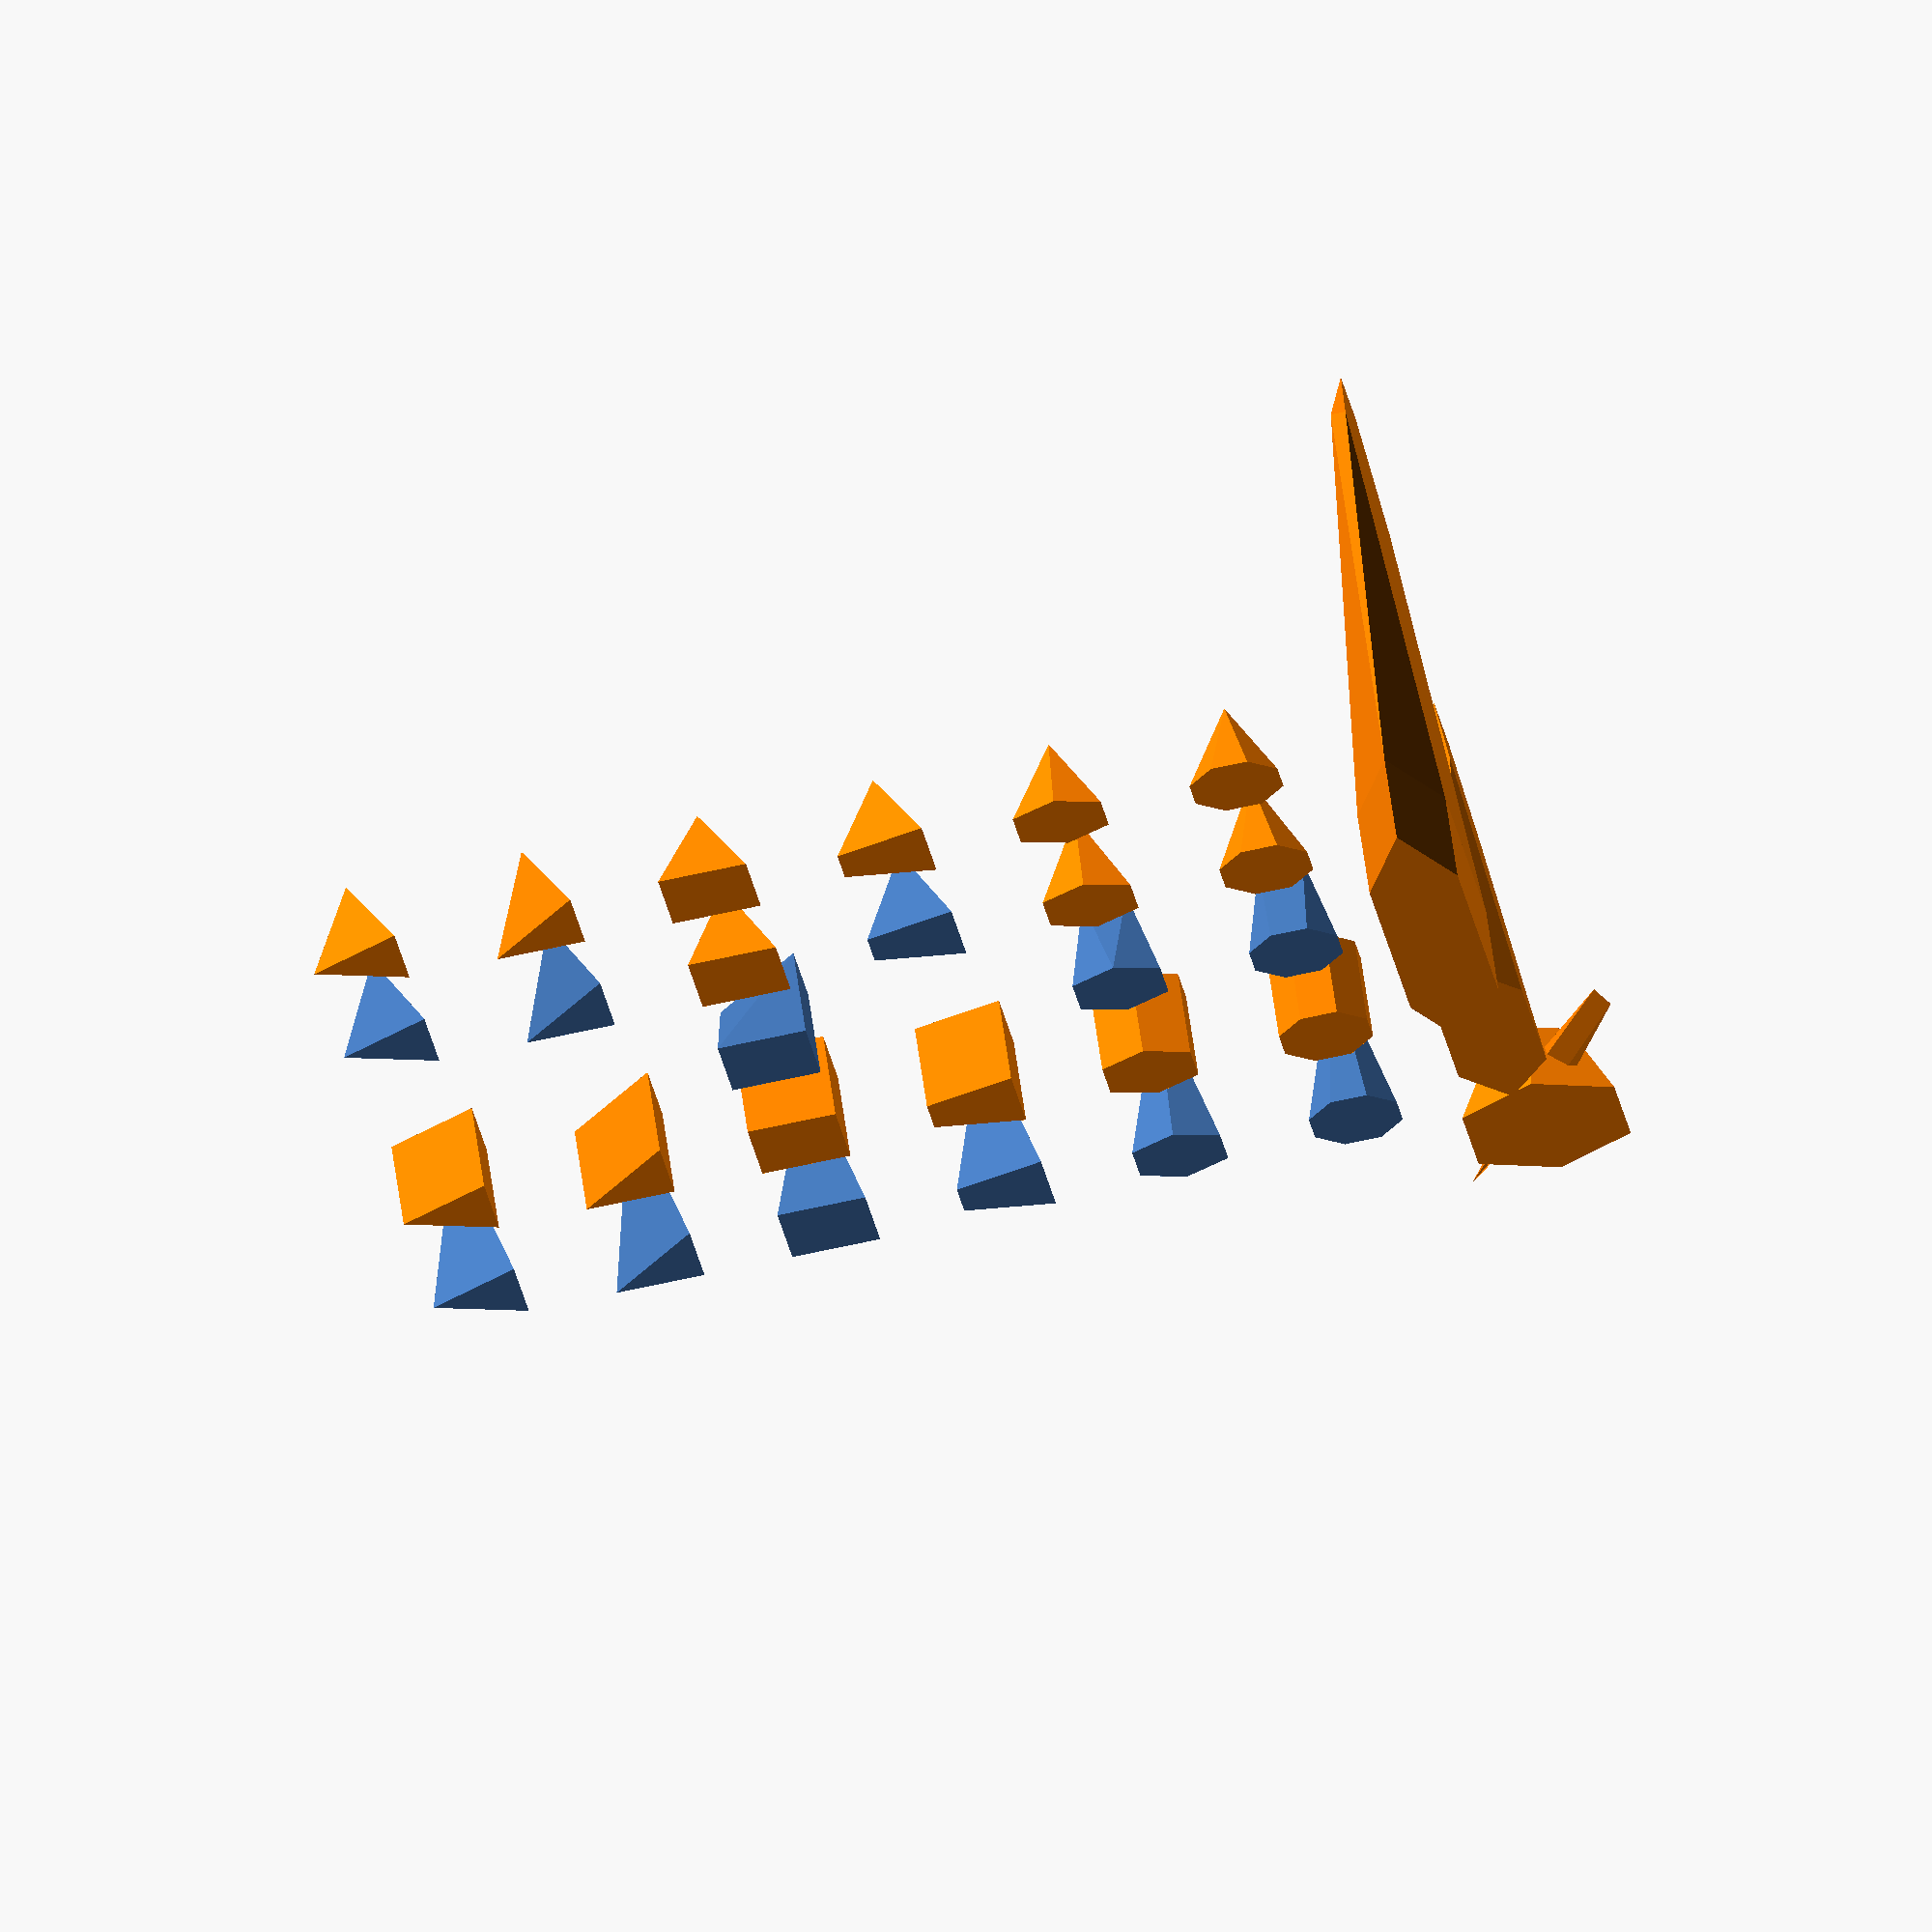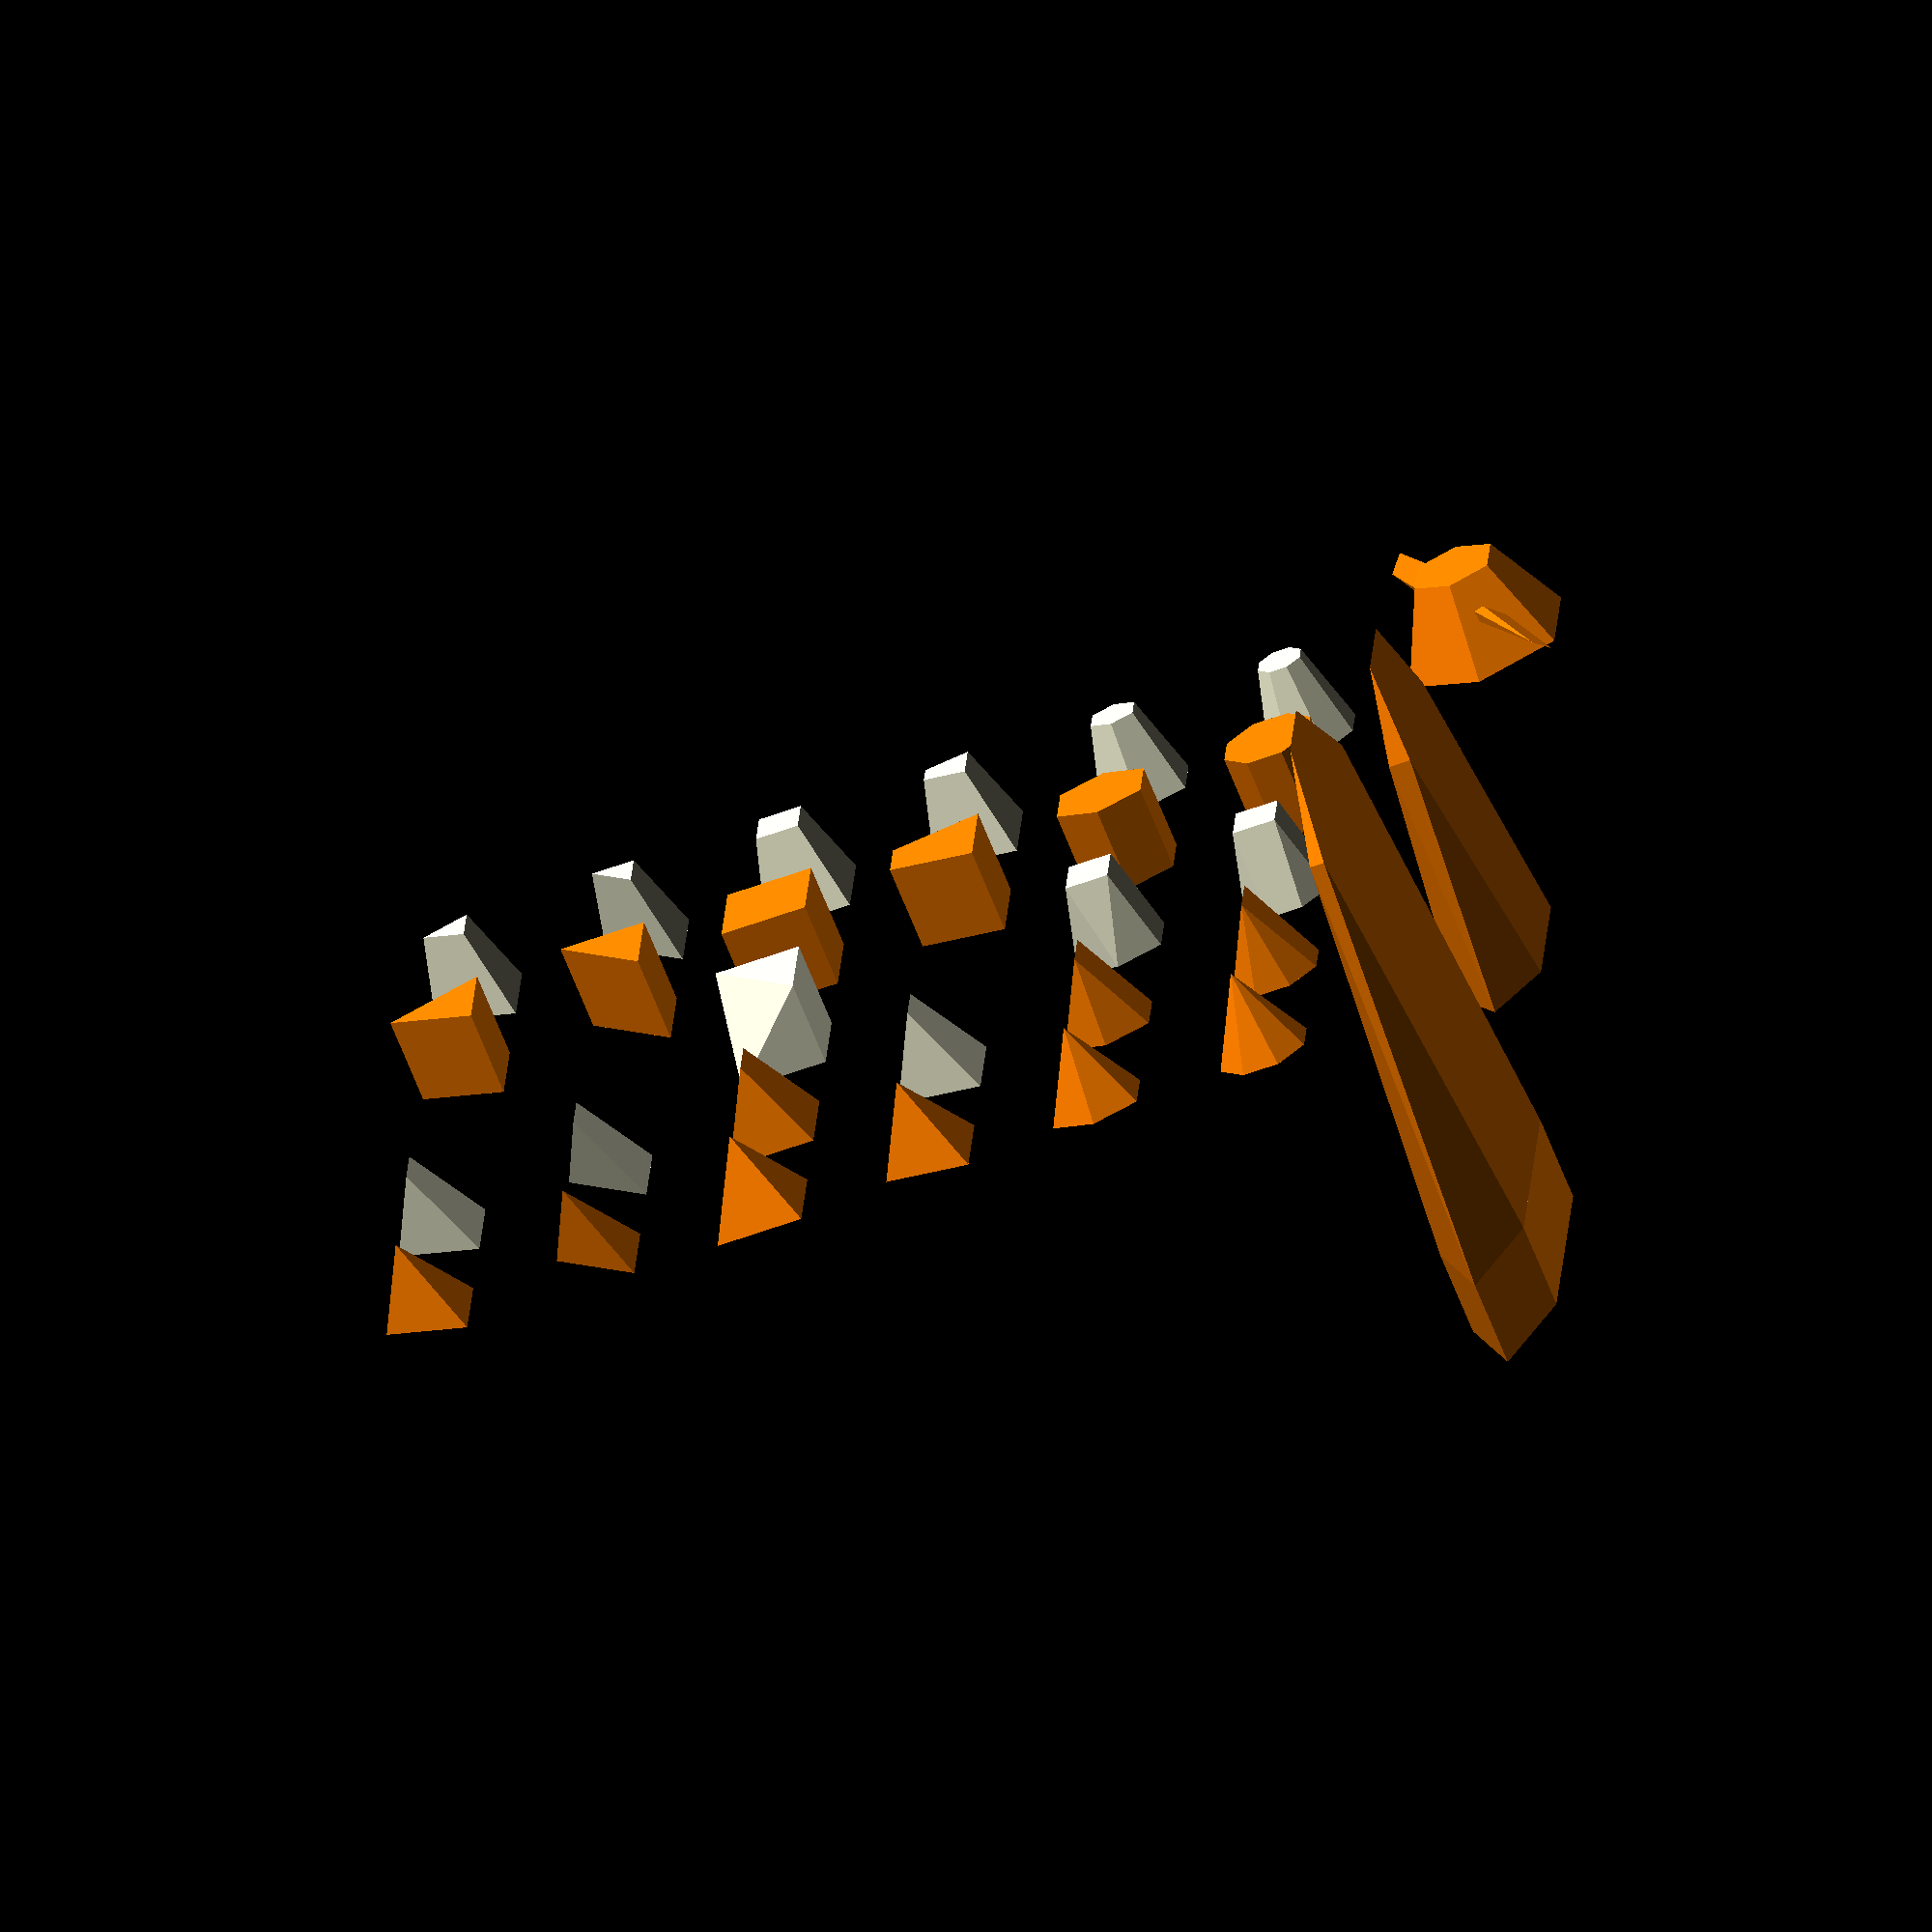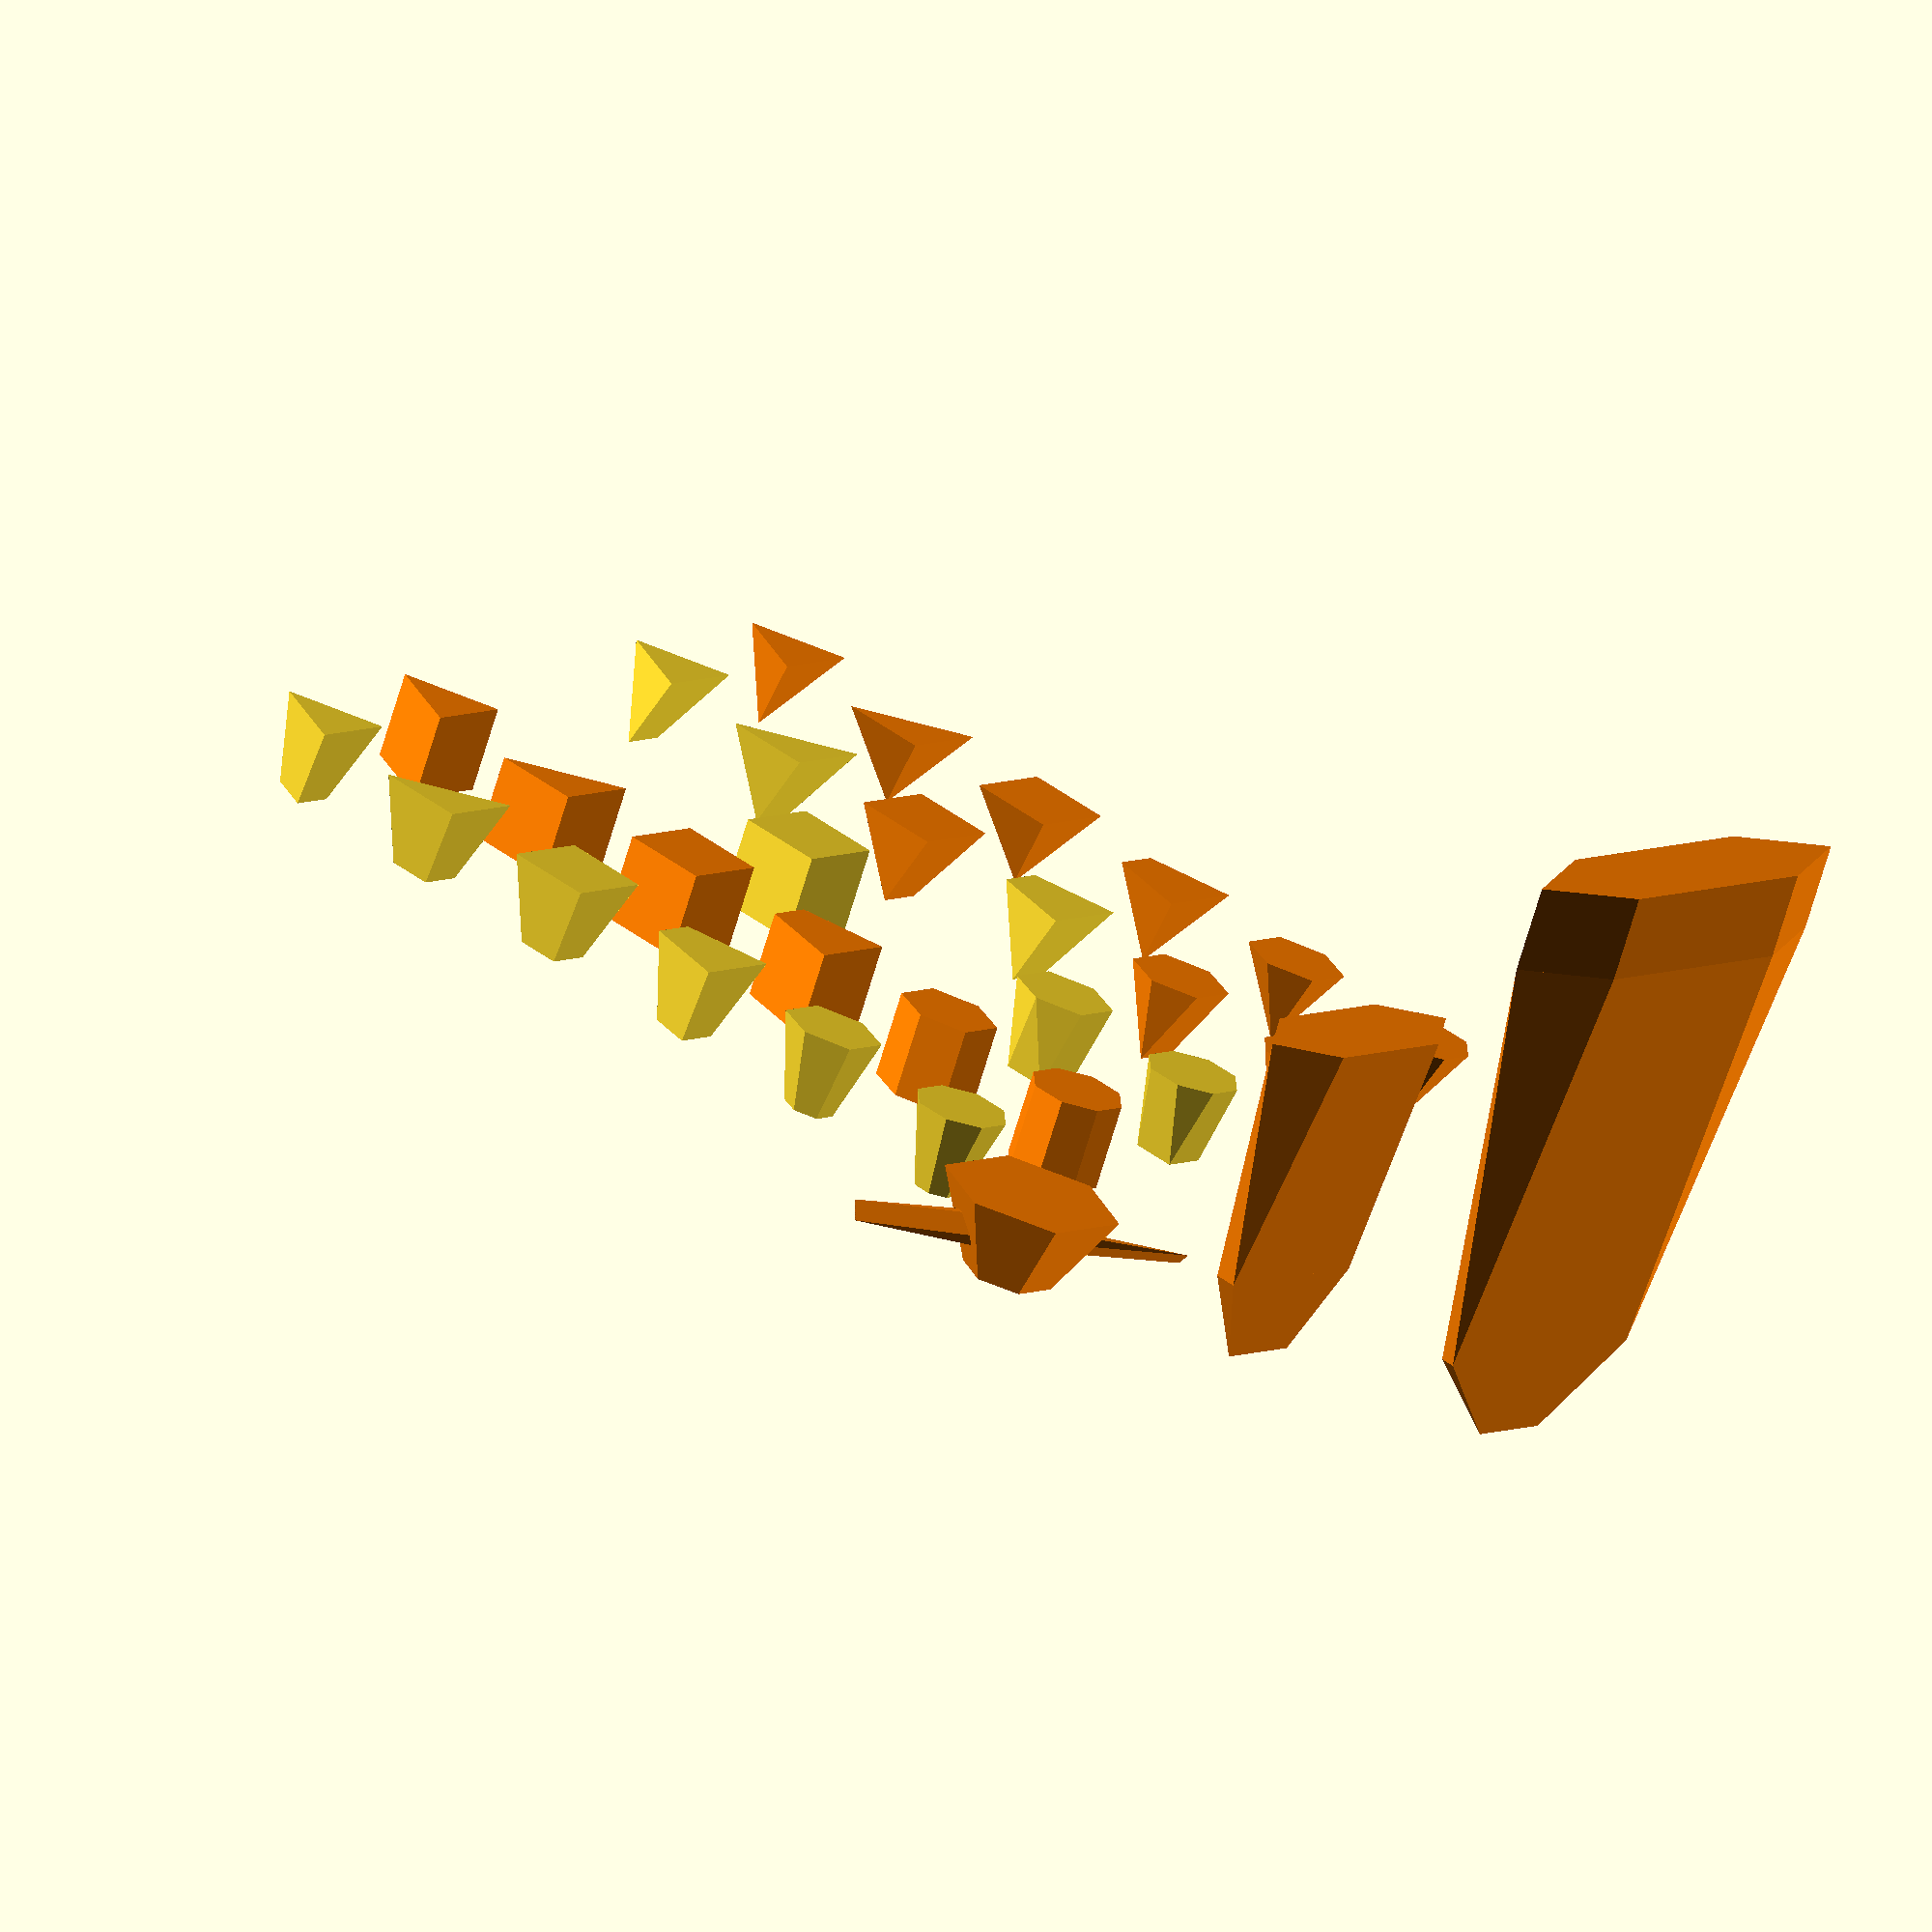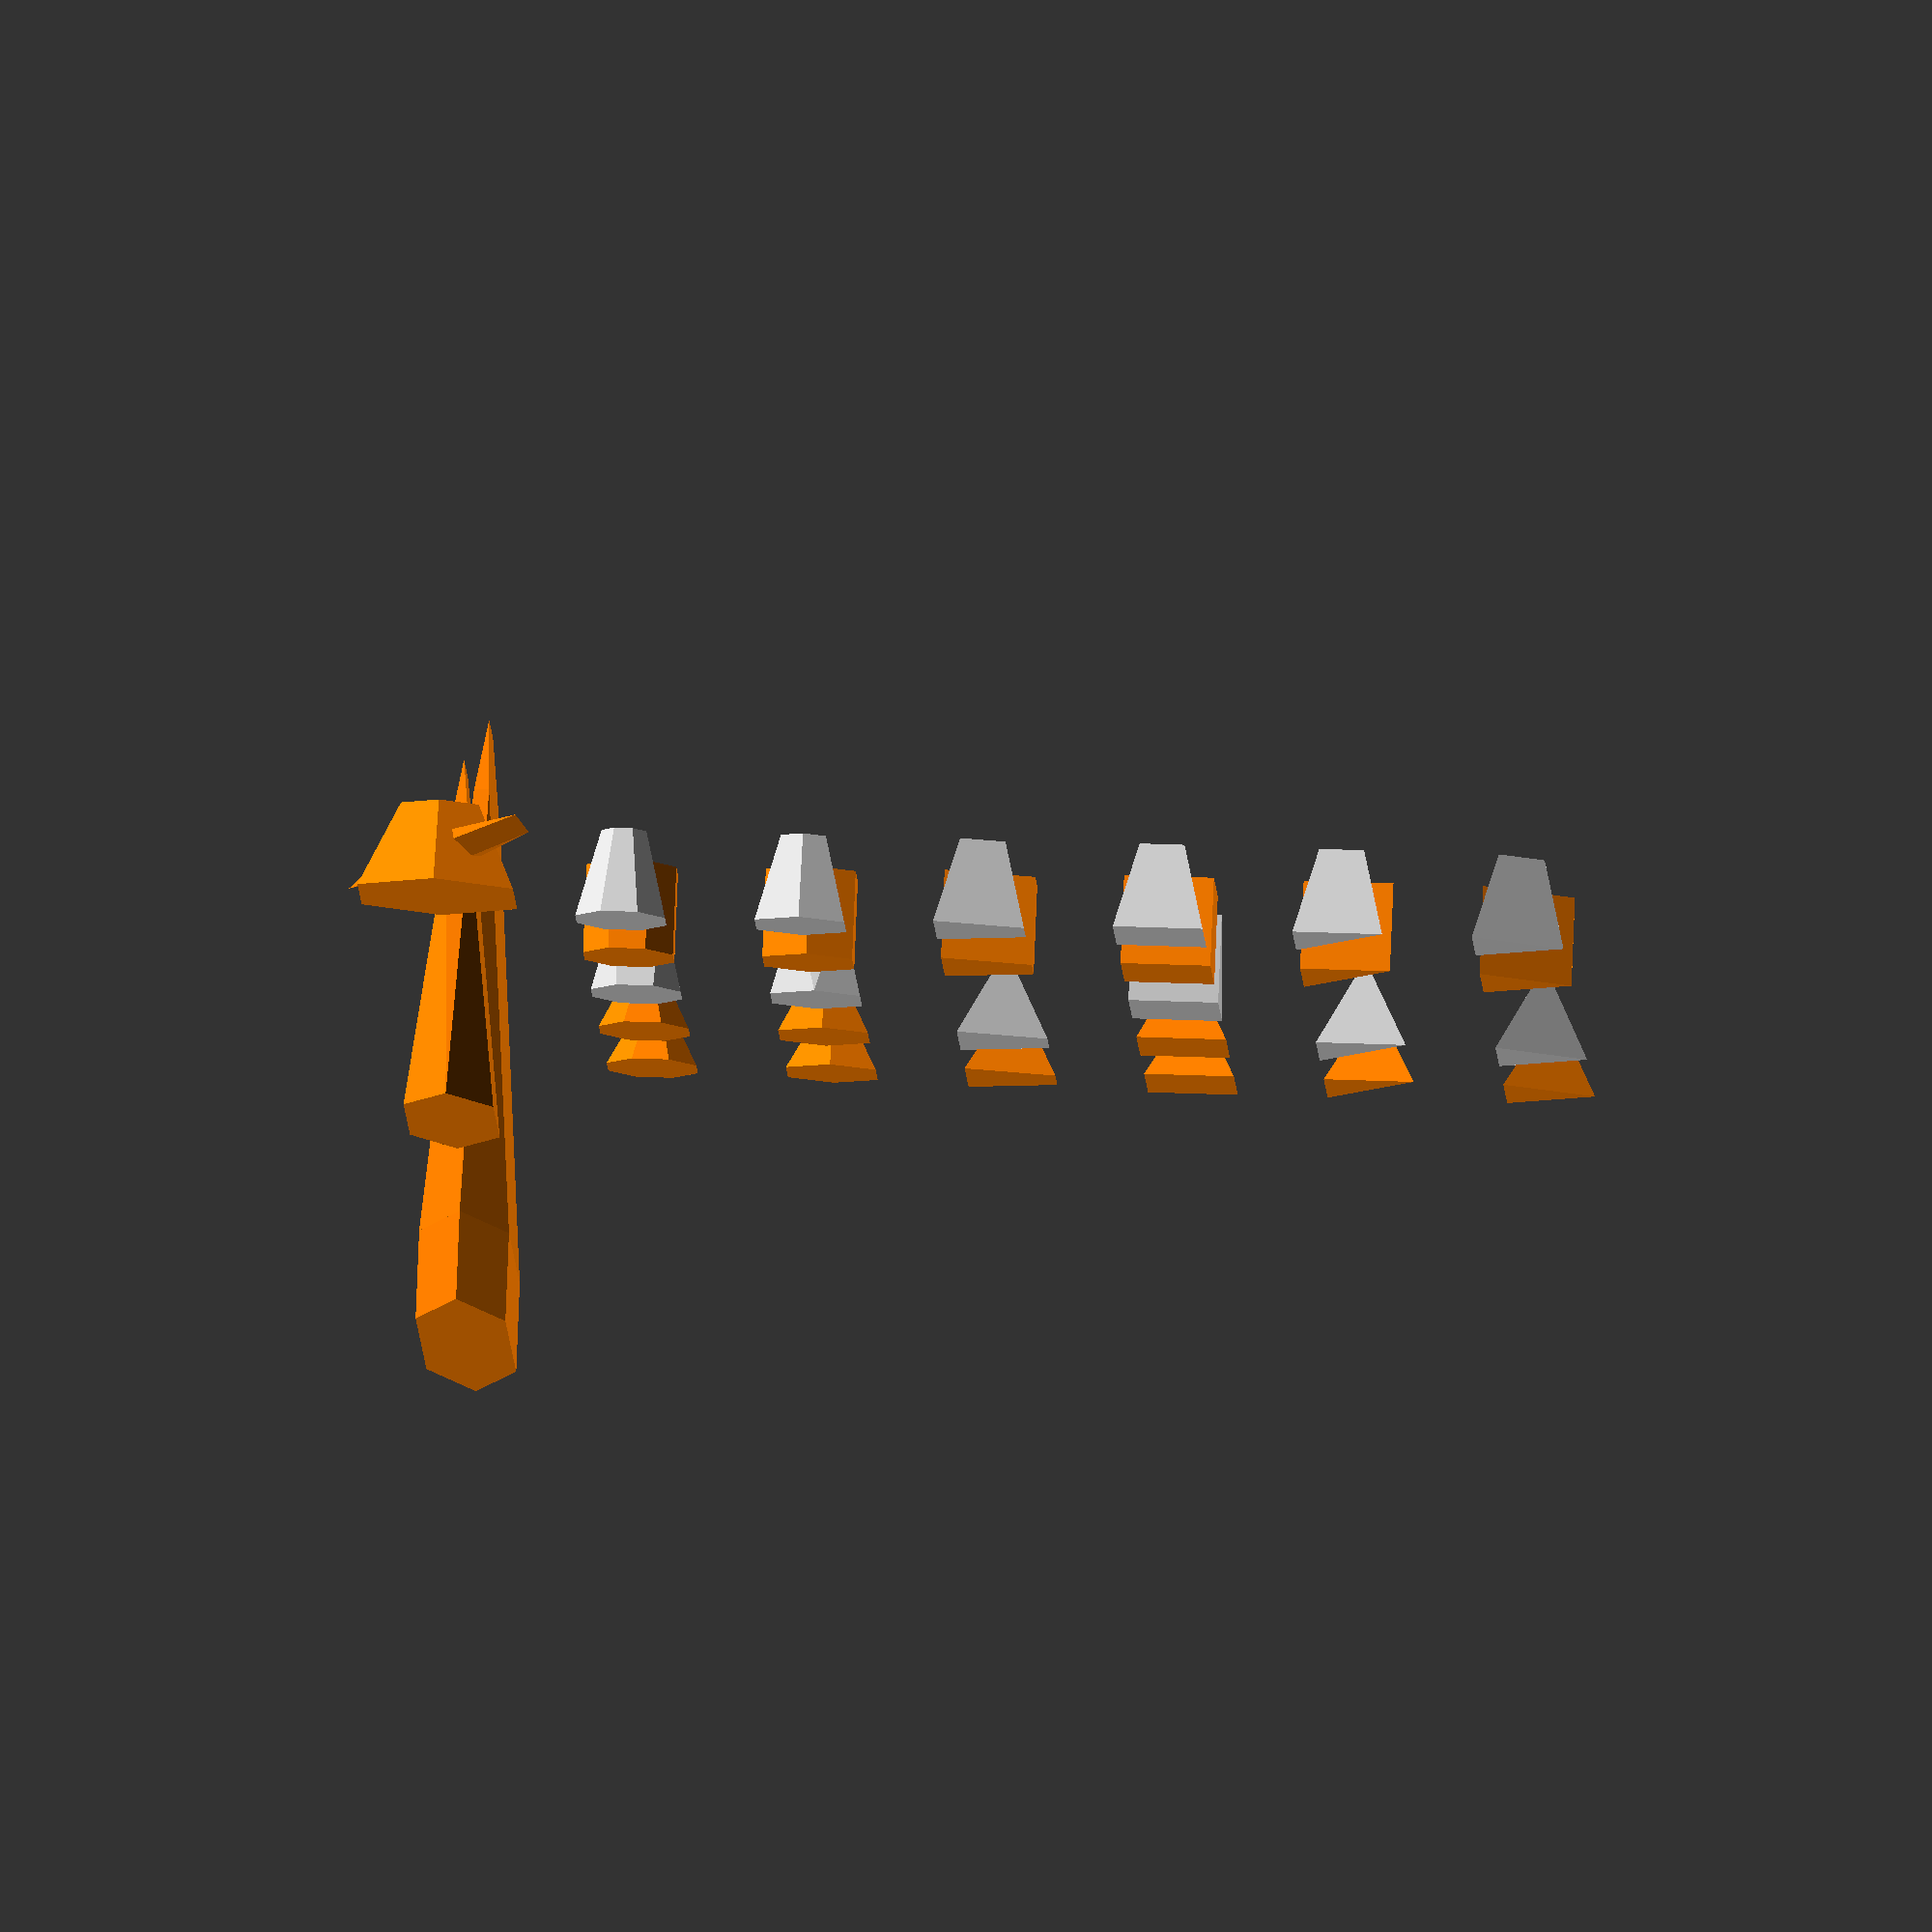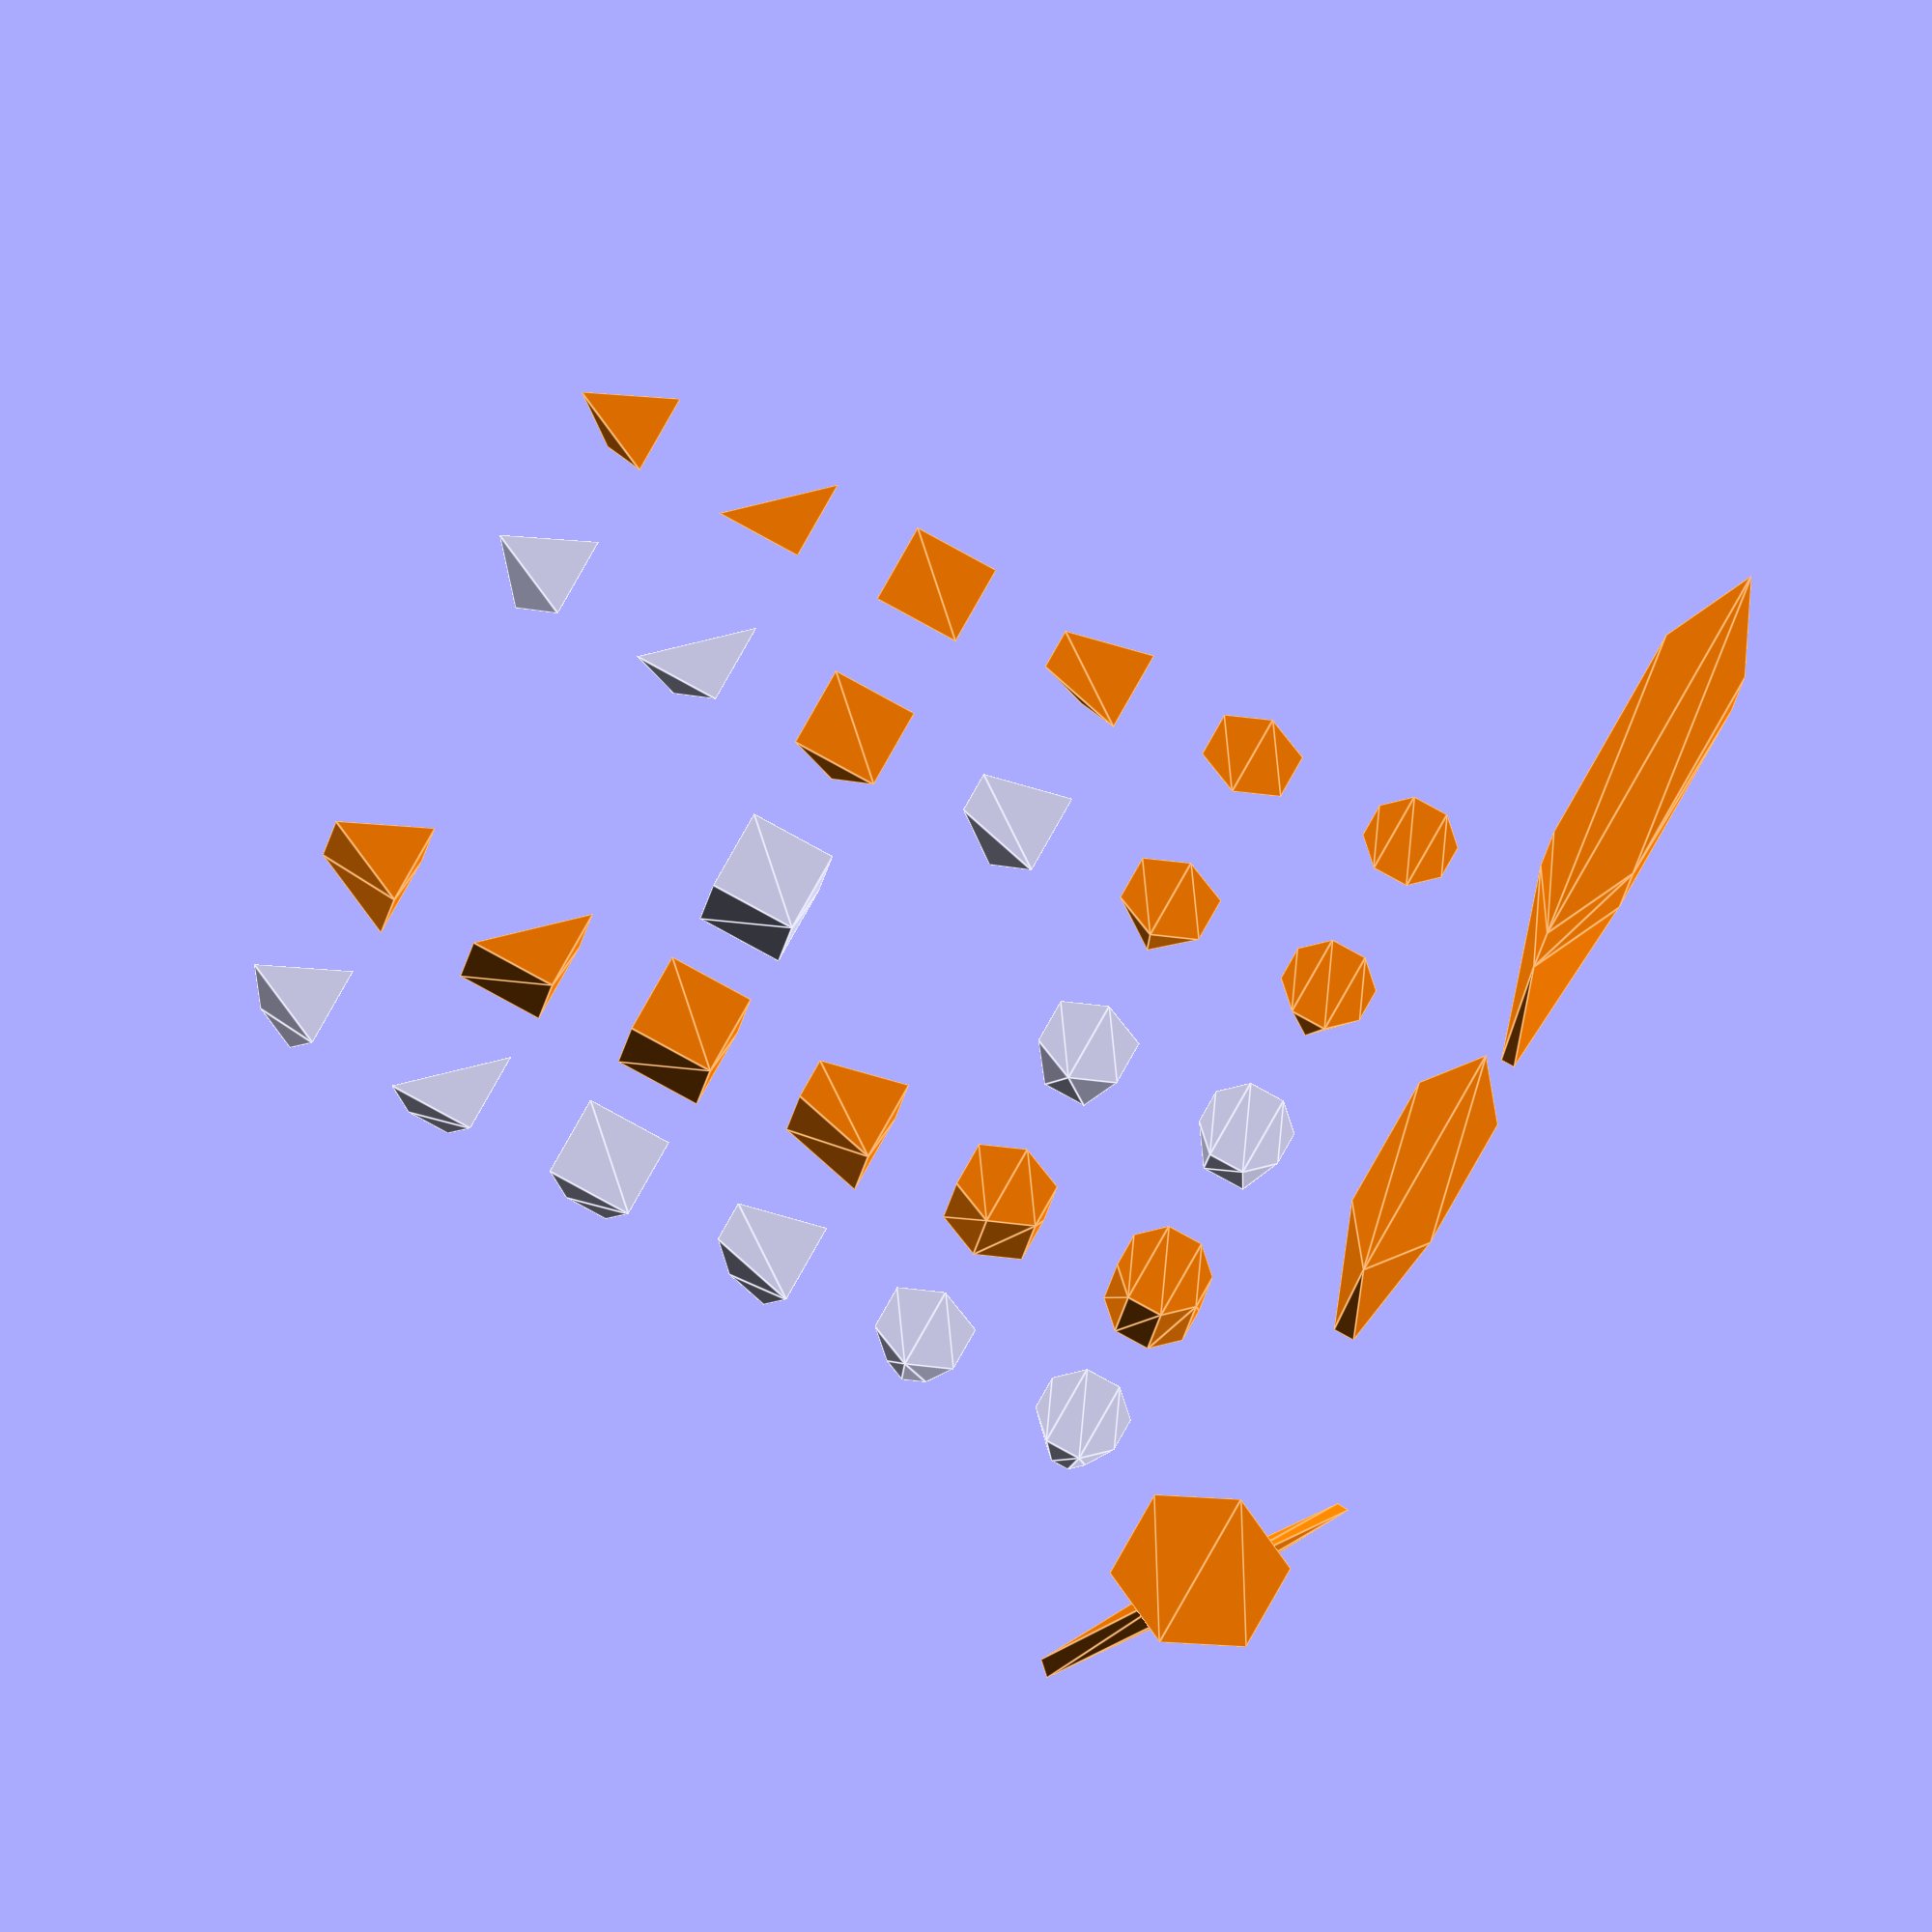
<openscad>
/*
Basic shapes and a demo at the end.
Max width = max length = max height = 1.
All shapes are centred at [0, 0, 0].
Always base towards viewer.
*/

module tri_wedge(fw=1, fx=0, fz=0) {
    // triangular wedge;
    // args: front width, front X/Z offset
    a =  1/2;
    f = fw/2;
    polyhedron(
        [
            // rear
            [-a, -a, -a],
            [ 0, -a,  a],
            [ a, -a, -a],
            // front
            [fx-f,  a, fz],
            [fx+f,  a, fz],
        ],
        [
            [0, 1, 2],
            [0, 3, 1],
            [1, 3, 4],
            [1, 4, 2],
            [2, 4, 3],
            [2, 3, 0],
        ]
    );
}

module tri_pyramid(fx=0, fz=0) {
    // triangular pyramid (tetrahedron);
    // args: front X/Z offset
    tri_wedge(0, fx, fz);
}

module tri_frustum(fs, fx=0, fz=0) {
    // frustum of triangular pyramid (tetrahedron);
    // args: front scale factor, front X/Z offset
    a =  1/2;
    f = fs/2;
    polyhedron(
        [
            // rear
            [  -a, -a,   -a],
            [   0, -a,    a],
            [   a, -a,   -a],
            // front
            [fx-f,  a, fz-f],
            [fx,    a, fz+f],
            [fx+f,  a, fz-f],
        ],
        [
            [0,3,4,1],  // top left
            [1,4,5,2],  // top right
            [2,5,3,0],  // bottom
            [0,1,2],    // rear
            [3,5,4],    // front
        ]
    );
}

module tri_prism(fx=0, fz=0) {
    // triangular prism;
    // args: front X/Z offset
    tri_frustum(1, fx, fz);
}

module right_tri_wedge(fw=1, fx=0, fz=0) {
    // right triangular wedge;
    // args: front width, front X/Z offset
    a =  1/2;
    f = fw/2;
    polyhedron(
        [
            // rear
            [  -a, -a, -a],
            [  -a, -a,  a],
            [   a, -a, -a],
            // front
            [fx-f,  a, fz],
            [fx+f,  a, fz],
        ],
        [
            [2,4,3,0],  // bottom
            [1,3,4],    // top
            [0,1,2],    // rear
            [0,3,1],    // left
            [1,4,2],    // right
        ]
    );
}

module right_tri_pyramid(fx=0, fz=0) {
    // triangular pyramid (tetrahedron); base is right triangle;
    // args: front X/Z offset
    right_tri_wedge(0, fx, fz);
}

module right_tri_frustum(fs, fx=0, fz=0) {
    // frustum of right triangular pyramid;
    // args: front scale factor, front X/Z offset
    a =  1/2;
    f = fs/2;
    polyhedron(
        [
            // rear
            [  -a, -a,   -a],
            [  -a, -a,    a],
            [   a, -a,   -a],
            // front
            [fx-f,  a, fz-f],
            [fx-f,  a, fz+f],
            [fx+f,  a, fz-f],
        ],
        [
            [0,3,4,1],  // top left
            [1,4,5,2],  // top right
            [2,5,3,0],  // bottom
            [0,1,2],    // rear
            [3,5,4],    // front
        ]
    );
}

module right_tri_prism(fx=0, fz=0) {
    // right triangular prism;
    // args: front X/Z offset
    right_tri_frustum(1, fx, fz);
}

module rect_to_right_tri(fx=0, fz=0) {
    // rear face is rectangle, front face is right triangle;
    // args: front X/Z offset
    a = 1/2;
    polyhedron(
        [
            // rear
            [  -a, -a,   -a],
            [  -a, -a,    a],
            [   a, -a,    a],
            [   a, -a,   -a],
            // front
            [fx-a,  a, fz-a],
            [fx-a,  a, fz+a],
            [fx+a,  a, fz-a],
        ],
        [
            [0,1,2,3],  // rear
            [0,3,6,4],  // bottom
            [0,4,5,1],  // left
            [4,6,5],    // front
            [1,5,2],    // top
            [2,6,3],    // right
            [2,5,6],    // top front right
        ]
    );
}

module rect_frustum(fw=1, fh=1, fx=0, fz=0) {
    // frustum of rectangular pyramid;
    // args: front width/height, front X/Z offset
    a = 1/2;
    b = fw/2;
    c = fh/2;
    polyhedron(
        [
            // rear
            [  -a, -a,   -a],
            [  -a, -a,    a],
            [   a, -a,    a],
            [   a, -a,   -a],
            // front
            [fx-b,  a, fz-c],
            [fx-b,  a, fz+c],
            [fx+b,  a, fz+c],
            [fx+b,  a, fz-c],
        ],
        [
            [0,1,2,3],  // rear
            [4,7,6,5],  // front
            [1,5,6,2],  // top
            [3,7,4,0],  // bottom
            [0,4,5,1],  // left
            [2,6,7,3],  // right
        ]
    );
}

module rect_pyramid(fx=0, fz=0) {
    // square pyramid;
    // args: front X/Z offset
    rect_frustum(0, 0, fx, fz);
}

module rect_wedge(fw=1, fx=0, fz=0) {
    // square wedge;
    // args: front width, front X/Z offset
    rect_frustum(fw, 0, fx, fz);
}

module rect_prism(fx=0, fz=0) {
    // square prism;
    // args: front X/Z offset
    rect_frustum(1, 1, fx, fz);
}

module trapez_wedge(ts=1, fw=1, fx=0, fz=0) {
    // trapezoidal wedge;
    // args: top scale factor, front width, front X/Z offset
    a =  1/2;
    b = ts/2;
    c = fw/2;
    polyhedron(
        [
            // rear
            [  -a, -a, -a],
            [  -b, -a,  a],
            [   b, -a,  a],
            [   a, -a, -a],
            // front
            [fx-c,  a, fz],
            [fx+c,  a, fz],
        ],
        [
            [0,1,2,3],  // rear
            [1,4,5,2],  // top
            [0,3,5,4],  // bottom
            [0,4,1],    // left
            [2,5,3],    // right
        ]
    );
}

module trapez_pyramid(ts=1, fx=0, fz=0) {
    // trapezoidal pyramid;
    // args: top scale factor, front X/Z offset
    trapez_wedge(ts, 0, fx, fz);
}

module trapez_frustum(ts=1, fs=1, fx=0, fz=0) {
    // frustum of trapezoidal pyramid;
    // args: top scale factor, front scale factor, front X/Z offset
    a =     1/2;
    b =    ts/2;
    c =    fs/2;
    d = ts*fs/2;
    polyhedron(
        [
            // rear
            [  -a, -a,   -a],
            [  -b, -a,    a],
            [   b, -a,    a],
            [   a, -a,   -a],
            // front
            [fx-c,  a, fz-c],
            [fx-d,  a, fz+c],
            [fx+d,  a, fz+c],
            [fx+c,  a, fz-c],
        ],
        [
            [0,1,2,3],  // rear
            [4,7,6,5],  // front
            [1,5,6,2],  // top
            [3,7,4,0],  // bottom
            [0,4,5,1],  // left
            [2,6,7,3],  // right
        ]
    );
}

module trapez_prism(ts=1, fx=0, fz=0) {
    // trapezoidal prism;
    // args: top scale factor, front X/Z offset
    trapez_frustum(ts, 1, fx, fz);
}

module hex_to_rect(fw=(sqrt(7)-1)/3, fh=1/2, fx=0, fz=0) {
    // rear face is hexagon, front face is rectangle;
    // args: front width/height, front X/Z offset
    a = 1/2;
    b = (sqrt(7)-1)/6;
    c = fw/2;
    d = fh/2;
    polyhedron(
        [
            // rear (0-5)
            [  -a, -a,    0],
            [  -b, -a,    a],
            [   b, -a,    a],
            [   a, -a,    0],
            [   b, -a,   -a],
            [  -b, -a,   -a],
            // front (6-9)
            [fx-c,  a, fz-d],
            [fx-c,  a, fz+d],
            [fx+c,  a, fz+d],
            [fx+c,  a, fz-d],
        ],
        [
            [0,1,2,3,4,5],  // rear
            [6,9,8,7],      // front
            [1,7,8,2],      // top
            [4,9,6,5],      // bottom
            [0,7,1],        // top left
            [2,8,3],        // top right
            [3,8,9],        // right
            [3,9,4],        // bottom right
            [5,6,0],        // bottom left
            [0,6,7],        // left
        ]
    );
}

module hex_pyramid(fx=0, fz=0) {
    // hexagonal pyramid;
    // args: front X/Z offset
    hex_to_rect(0, 0, fx, fz);
}

module hex_wedge(fw=1, fx=0, fz=0) {
    // hexagonal wedge;
    // args: front width, front X/Z offset
    hex_to_rect(fw, 0, fx, fz);
}

module hex_frustum(fs, fx=0, fz=0) {
    // frustum of hexagonal pyramid;
    // args: front scale factor, front X/Z offset
    a =  1/2;
    b =  (sqrt(7)-1)/6;
    c = fs/2;
    d = fs*(sqrt(7)-1)/6;
    polyhedron(
        [
            // rear
            [  -a, -a,    0],
            [  -b, -a,    a],
            [   b, -a,    a],
            [   a, -a,    0],
            [   b, -a,   -a],
            [  -b, -a,   -a],
            // front
            [fx-c,  a, fz  ],
            [fx-d,  a, fz+c],
            [fx+d,  a, fz+c],
            [fx+c,  a, fz  ],
            [fx+d,  a, fz-c],
            [fx-d,  a, fz-c],
        ],
        [
            [0, 1, 2, 3, 4, 5],  // rear
            [6,11,10, 9, 8, 7],  // front
            [0, 6, 7, 1],      // top    left
            [1, 7, 8, 2],      // top
            [2, 8, 9, 3],      // top    right
            [0, 5,11, 6],      // bottom left
            [4,10,11, 5],      // bottom
            [3, 9,10, 4],      // bottom right
        ]
    );
}

module hex_prism(fx=0, fz=0) {
    // hexagonal prism;
    // args: front X/Z offset
    hex_frustum(1, fx, fz);
}

module rect_cupola(fw, fh, fx=0, fz=0) {
    // rear face is octagon, front face is rectangle;
    // args: front width/height, front X/Z offset
    a =  1/2;
    b =  1/(2+2*sqrt(2));
    x = fw/2;
    z = fh/2;
    polyhedron(
        [
            // rear
            [  -a, -a,   -b],
            [  -a, -a,    b],
            [  -b, -a,    a],
            [   b, -a,    a],
            [   a, -a,    b],
            [   a, -a,   -b],
            [   b, -a,   -a],
            [  -b, -a,   -a],
            // front
            [fx-x,  a, fz-z],
            [fx-x,  a, fz+z],
            [fx+x,  a, fz+z],
            [fx+x,  a, fz-z],
        ],
        [
            [0, 1, 2,3,4,5,6,7],  // rear
            [8,11,10,9],          // front
            [0, 8, 9,1],          //        left
            [2, 9,10,3],          // top
            [4,10,11,5],          //        right
            [6,11, 8,7],          // bottom
            [1, 9, 2],            // top    left
            [3,10, 4],            // top    right
            [5,11, 6],            // bottom right
            [7, 8, 0],            // bottom left
        ]
    );
}

module oct_pyramid(fx=0, fz=0) {
    // octagonal pyramid;
    // args: front X/Z offset
    rect_cupola(0, 0, fx, fz);
}

module oct_wedge(fw=1, fx=0, fz=0) {
    // octagonal wedge;
    // args: front width, front X/Z offset
    rect_cupola(fw, 0, fx, fz);
}

module oct_frustum(fs, fx=0, fz=0) {
    // frustum of octagonal pyramid;
    // args: front scale factor, front X/Z offset
    a  = 1/2;
    b =  1/(2+2*sqrt(2));
    c = fs/2;
    d = fs/(2+2*sqrt(2));
    polyhedron(
        [
            // rear
            [  -a, -a,   -b],
            [  -a, -a,    b],
            [  -b, -a,    a],
            [   b, -a,    a],
            [   a, -a,    b],
            [   a, -a,   -b],
            [   b, -a,   -a],
            [  -b, -a,   -a],
            // front
            [fx-c,  a, fz-d],
            [fx-c,  a, fz+d],
            [fx-d,  a, fz+c],
            [fx+d,  a, fz+c],
            [fx+c,  a, fz+d],
            [fx+c,  a, fz-d],
            [fx+d,  a, fz-c],
            [fx-d,  a, fz-c],
        ],
        [
            [ 0, 1, 2, 3, 4, 5, 6, 7],  // rear
            [15,14,13,12,11,10, 9, 8],  // front
            [ 0, 8, 9, 1],  // left
            [ 1, 9,10, 2],  // top left
            [ 2,10,11, 3],  // top
            [ 3,11,12, 4],  // top right
            [ 4,12,13, 5],  // right
            [ 5,13,14, 6],  // bottom right
            [ 6,14,15, 7],  // bottom
            [ 7,15, 8, 0],  // bottom left
        ]
    );
}

module oct_prism(fx=0, fz=0) {
    // octagonal prism;
    // args: front X/Z offset
    oct_frustum(1, fx, fz);
}

module aircraft_wing(l1, l2, l3, w1, w2, w3, t1, hs=0, vs=0) {
    /*
    an aircraft wing;
    root towards viewer;
    args:
        l1...l3 = length       (inner to outer)
        w1...w3 = width        (inner to outer)
        t1      = thickness    (inner)
        hs, vs  = slant of middle & outer sections (horizontal, vertical)
    */
    l2r = l2/(l2+l3);
    l3r = l3/(l2+l3);
    // inner
    translate([0, (-l2-l3)/2, 0]) {
        scale([w1, l1, t1]) hex_prism();
    }
    // middle
    translate([0, (l1-l3)/2, 0]) {
        scale([w1, l2, t1]) hex_to_rect(w2/w1, l3r, l2r*hs/w1, l2r*vs/t1);
    }
    // outer
    translate([l2r*hs, (l1+l2)/2, l2r*vs]) {
        scale([w2, l3, l3r*t1]) rect_wedge(w3/w2, l3r*hs/w2, vs/t1);
    }
}

module aircraft_stabiliser(l1, l2, w1, w2, w3, t1, hs=0, vs=0) {
    /*
    an aircraft stabiliser;
    like the mid and outer sections of the wing;
    root towards viewer;
    args:
        l1, l2  = length    (inner, outer)
        w1...w3 = width     (inner to outer)
        t1      = thickness (inner)
        hs, vs  = slant     (horizontal, vertical)
    */
    l1r = l1/(l1+l2);
    l2r = l2/(l1+l2);
    // inner
    translate([0, -l2/2, 0]) {
        scale([w1, l1, t1]) hex_to_rect(w2/w1, l2r, l1r*hs/w1, l1r*vs/t1);
    }
    // outer
    translate([l1r*hs, l1/2, l1r*vs]) {
        scale([w2, l2, l2r*t1]) rect_wedge(w3/w2, l2r*hs/w2, vs/t1);
    }
}

module aircraft_propeller(hl, hr, bl, bw, bt, bc) {
    /*
    an aircraft propeller;
    args:
        hl, hr         = hub   length, radius
        bl, bw, bt, bc = blade length, width, thickness, count
    */
    // hub (base is regular hexagon)
    scale([hr*2, hl, hr*sqrt(3)]) hex_frustum(1/2);
    // blades
    for(i = [0:bc-1]) rotate([0, 30+i*(360/bc), 0]) {
        translate([bl/2, 0, 0]) rotate([0, 45, -90]) {
            scale([bw, bl, bt]) hex_wedge(1/2);
        }
    }
}

// demo (derived objects in orange)
DER = [1, .5, 0];
scale(100) {
    translate([ 4, 0,  6]) color(DER) tri_pyramid();
    translate([ 2, 0,  6])            tri_wedge(1/2);
    translate([-2, 0,  6]) color(DER) tri_prism();
    translate([-4, 0,  6])            tri_frustum(1/2);

    translate([ 4, 0,  4]) color(DER) right_tri_pyramid();
    translate([ 2, 0,  4])            right_tri_wedge(1/2);
    translate([-2, 0,  4]) color(DER) right_tri_prism();
    translate([-4, 0,  4])            right_tri_frustum(1/2);

    translate([ 4, 0,  2]) color(DER) rect_pyramid();
    translate([ 2, 0,  2]) color(DER) rect_wedge(1/2);
    translate([ 0, 0,  2])            rect_to_right_tri();
    translate([-2, 0,  2]) color(DER) rect_prism();
    translate([-4, 0,  2])            rect_frustum(1/2, 1/2);

    translate([ 4, 0,  0]) color(DER) trapez_pyramid(1/2);
    translate([ 2, 0,  0])            trapez_wedge(1/2, 1/2);
    translate([-2, 0,  0]) color(DER) trapez_prism(1/2);
    translate([-4, 0,  0])            trapez_frustum(1/2, 1/2);

    translate([ 4, 0, -2]) color(DER) hex_pyramid();
    translate([ 2, 0, -2]) color(DER) hex_wedge(1/2);
    translate([ 0, 0, -2])            hex_to_rect();
    translate([-2, 0, -2]) color(DER) hex_prism();
    translate([-4, 0, -2])            hex_frustum(1/2);

    translate([ 4, 0, -4]) color(DER) oct_pyramid();
    translate([ 2, 0, -4]) color(DER) oct_wedge(1/2);
    translate([ 0, 0, -4])            rect_cupola(1/2, 1/2);
    translate([-2, 0, -4]) color(DER) oct_prism();
    translate([-4, 0, -4])            oct_frustum(1/2);

    translate([ 5, 0, -6]) color(DER) aircraft_wing(1, 5, 1, 5, 3, 1, 1);
    translate([ 0, 0, -6]) color(DER) aircraft_stabiliser(3, 1, 3, 2, 1, 1);
    translate([-5, 0, -6]) color(DER) aircraft_propeller(1, 1, 2, 1/2, 1/4, 2);

}

</openscad>
<views>
elev=68.1 azim=39.4 roll=102.4 proj=o view=solid
elev=234.3 azim=259.5 roll=68.2 proj=o view=wireframe
elev=321.2 azim=156.3 roll=134.6 proj=o view=solid
elev=329.4 azim=42.4 roll=273.4 proj=o view=solid
elev=96.2 azim=341.8 roll=61.4 proj=o view=edges
</views>
